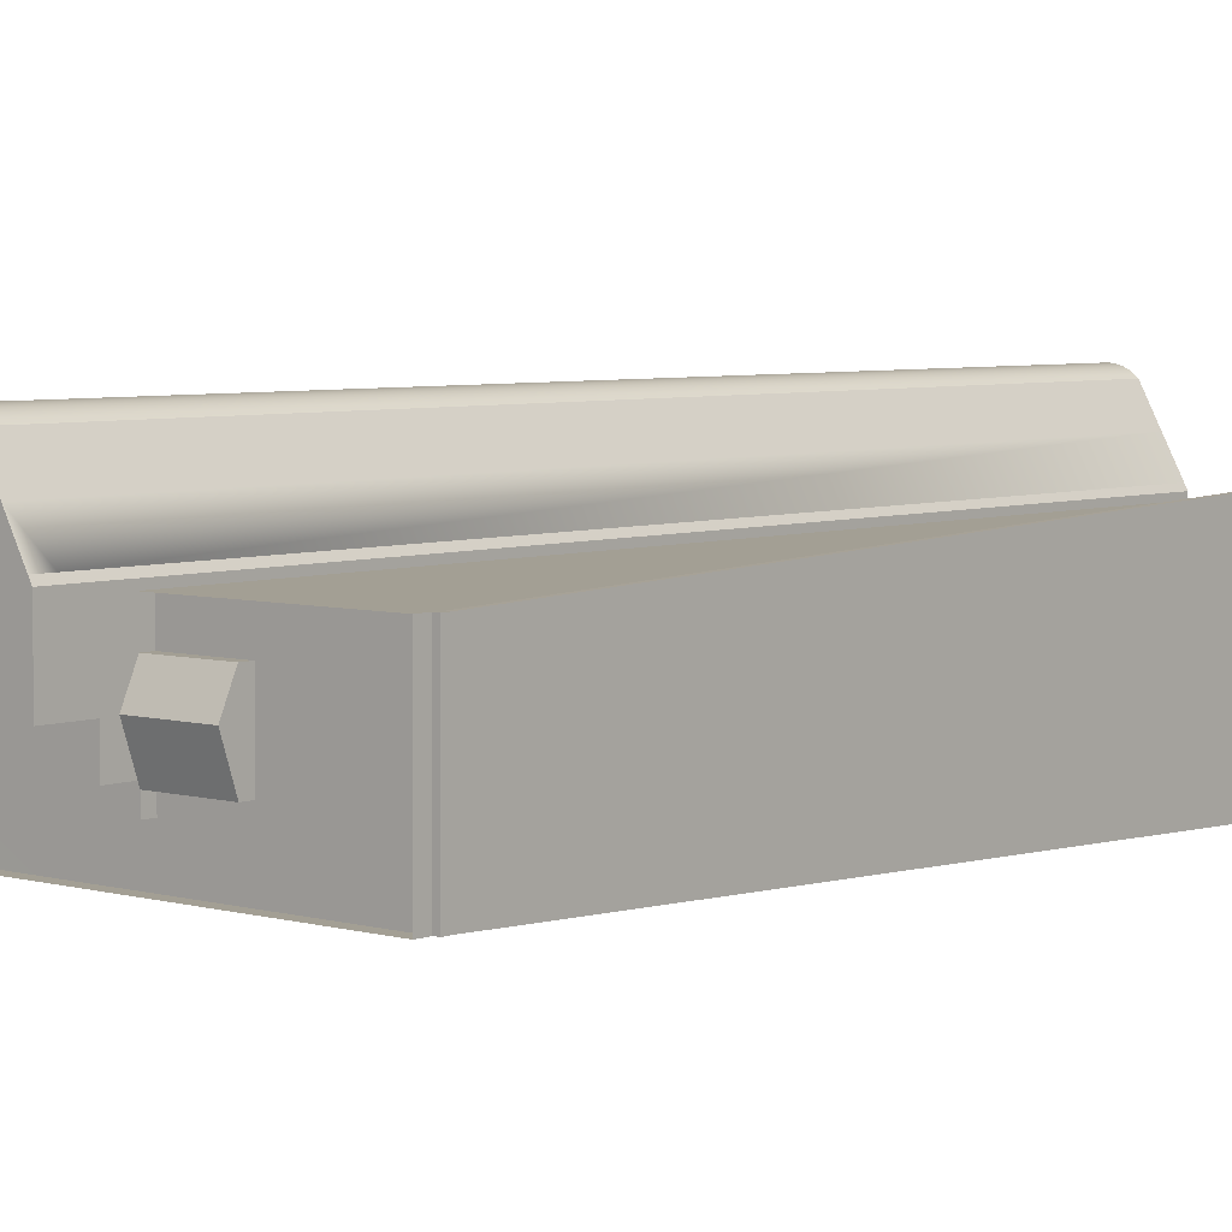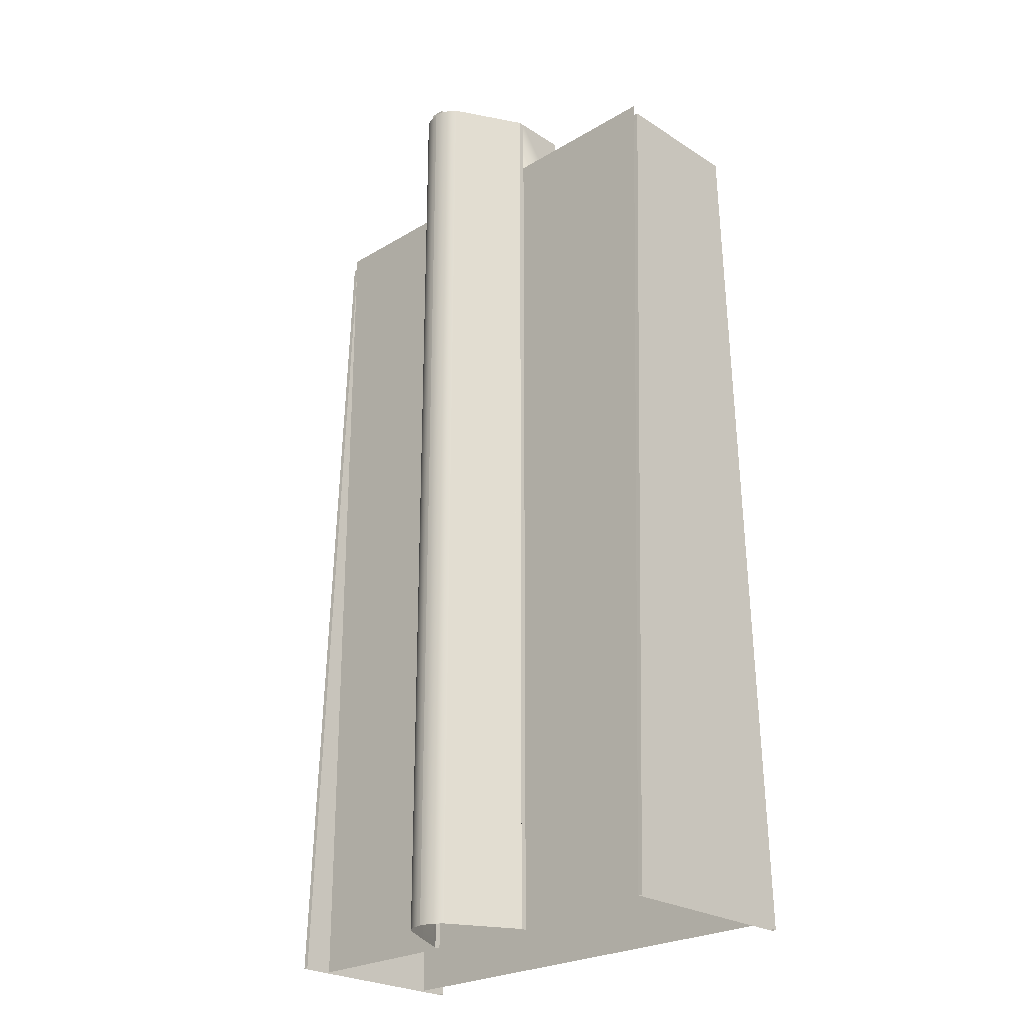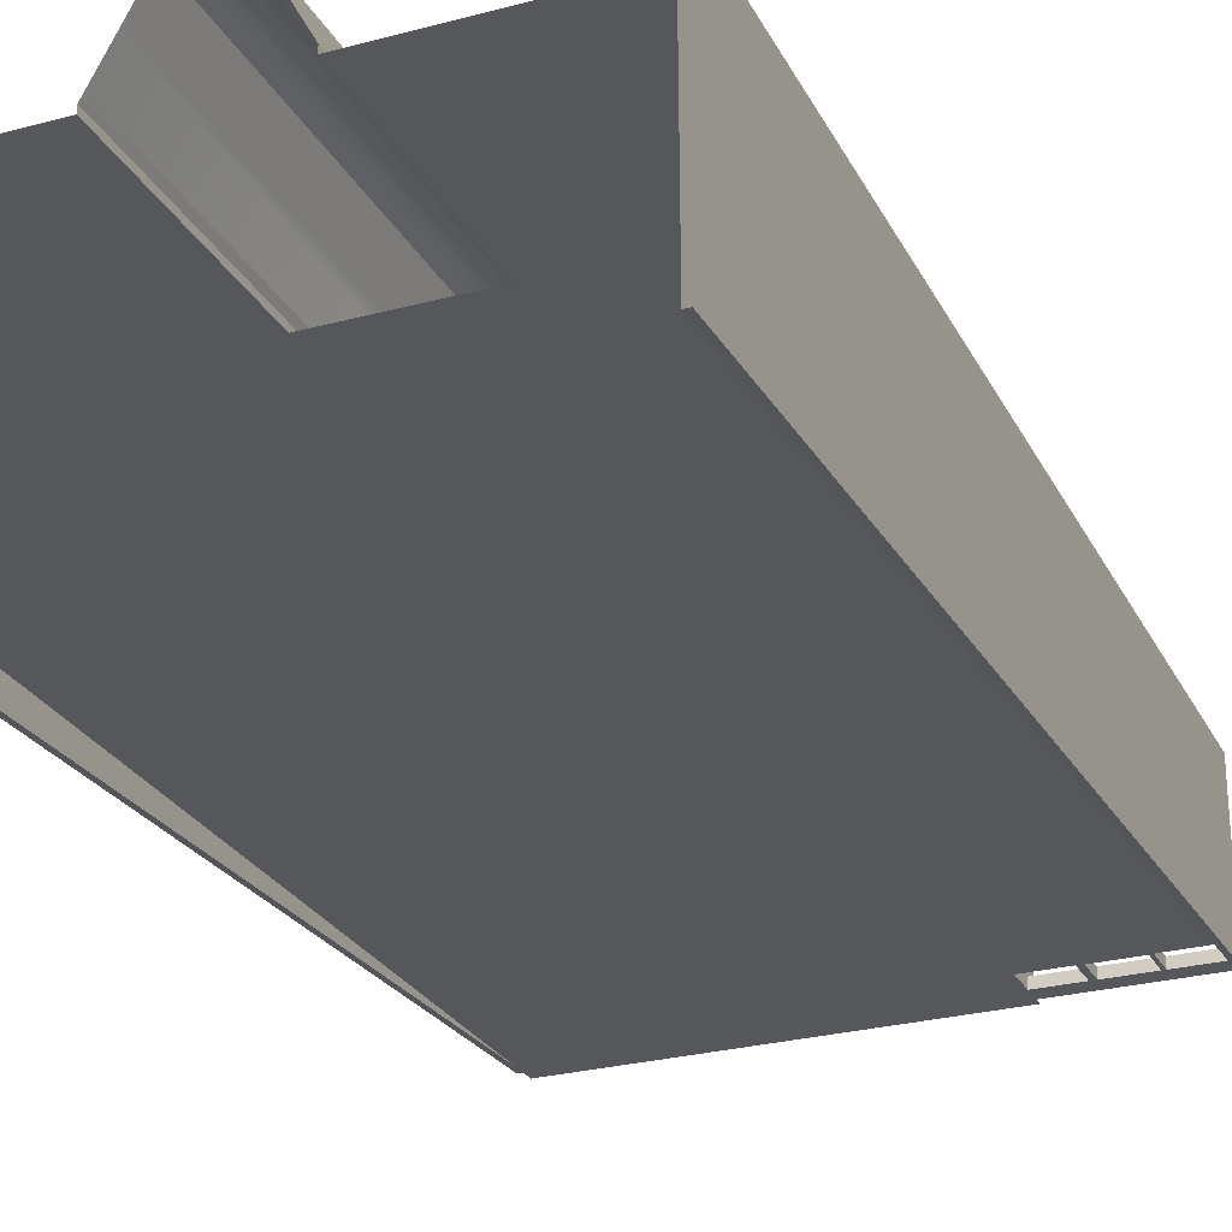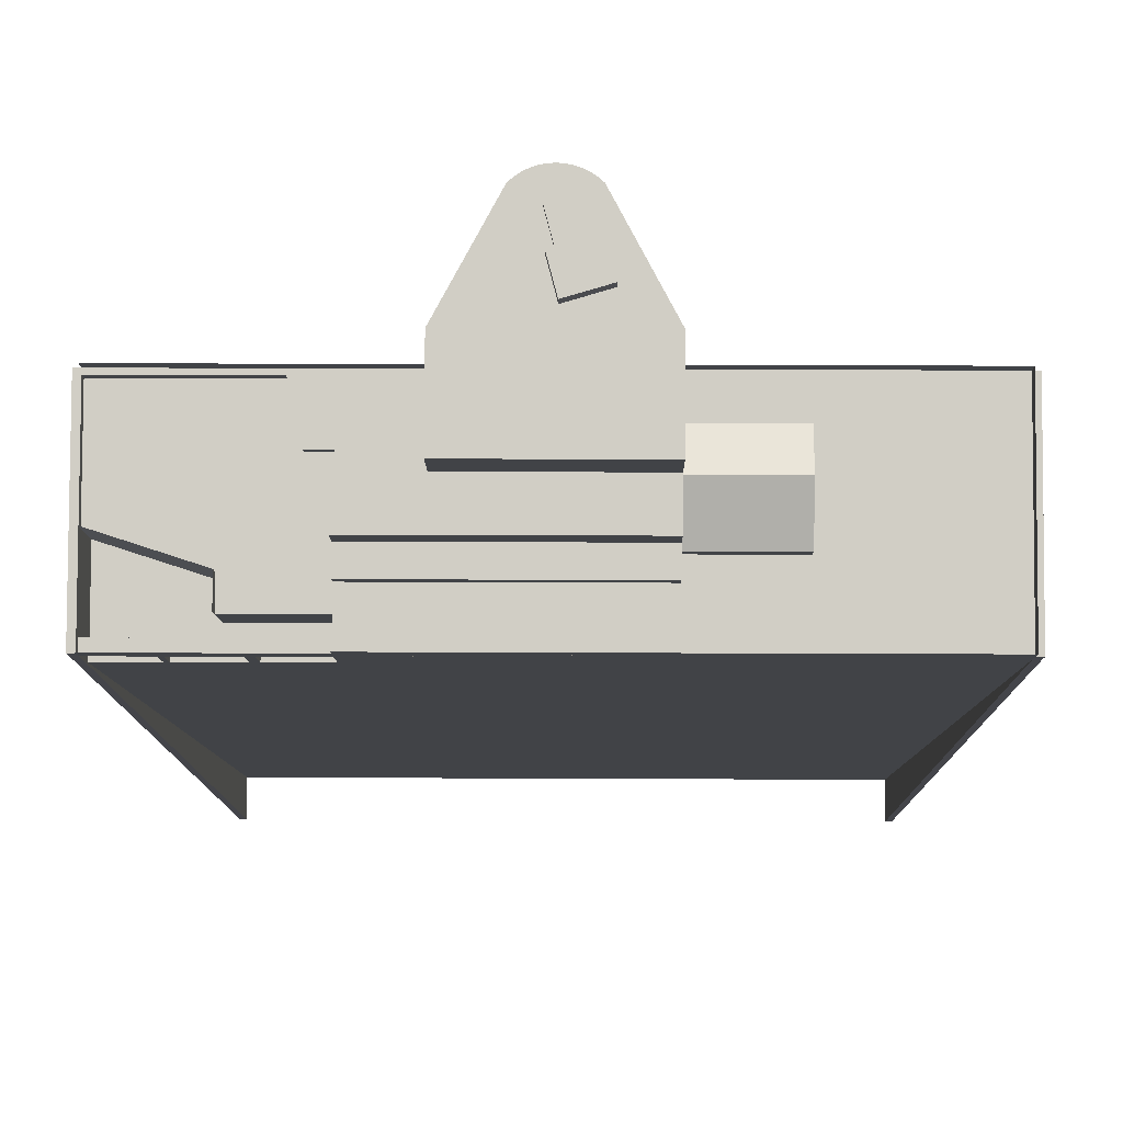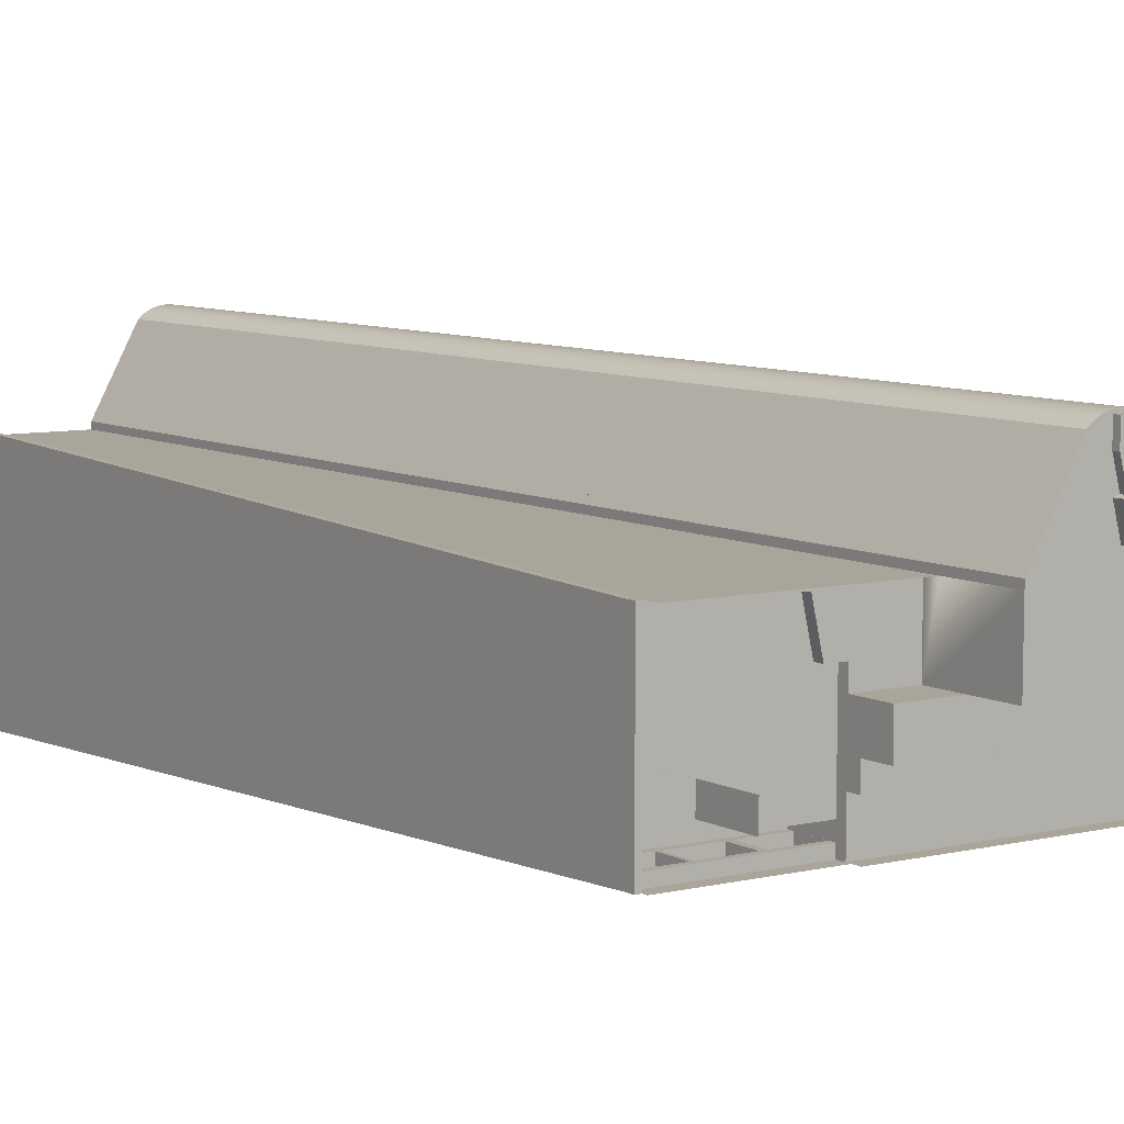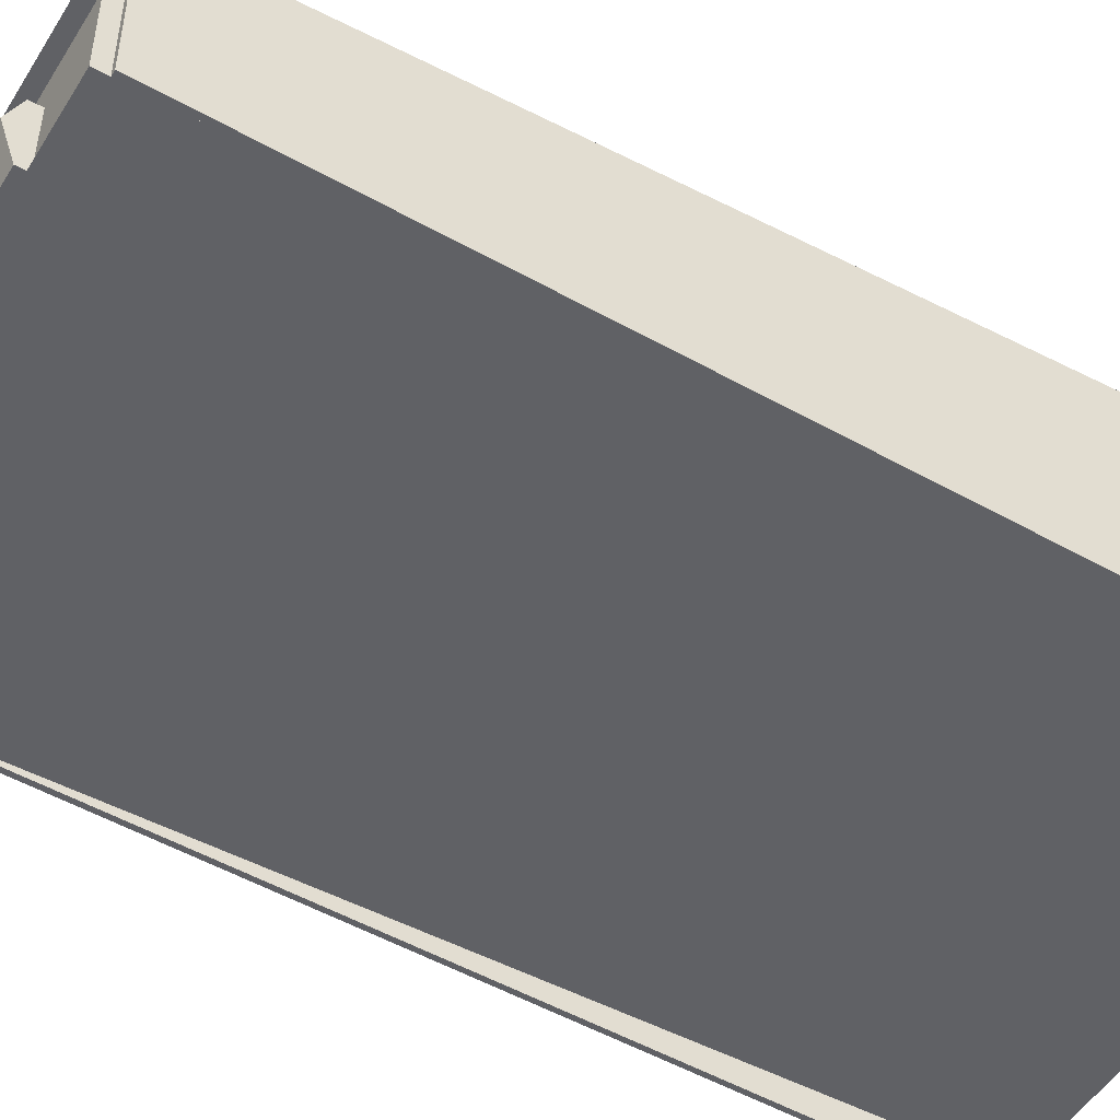
<metadata>
{"format":"obj","ext":"obj","renderer":"f3d","projection":"perspective","resolution":1024,"background":"white","views":[{"elev":5.1,"azim":-140.1,"up":"+Z"},{"elev":-25.0,"azim":43.8,"up":"+Y"},{"elev":-26.3,"azim":22.7,"up":"+Z"},{"elev":-7.3,"azim":-179.6,"up":"+Z"},{"elev":7.7,"azim":145.2,"up":"+Z"},{"elev":-49.7,"azim":-120.6,"up":"+Z"}]}
</metadata>
<code>
o 3d-model
v 7.171 26.97 -2.955
v 7.175 1e-06 -3.892
v 7.149 -0 2.289
v 7.171 27.22 -2.955
v 7.153 26.97 1.353
v 7.153 27.22 1.353
v 7.317 26.97 -2.955
v 7.317 27.22 -2.955
v 7.298 27.22 1.353
v 7.298 26.97 1.353
v 7.294 -0 2.29
v 7.321 1e-06 -3.891
v -7.21 26.97 -3.016
v -7.206 1e-06 -3.953
v -7.232 -0 2.228
v -7.21 27.22 -3.016
v -7.228 26.97 1.292
v -7.228 27.22 1.292
v -7.064 26.97 -3.016
v -7.064 27.22 -3.016
v -7.082 27.22 1.292
v -7.082 26.97 1.292
v -7.086 -0 2.229
v -7.06 1e-06 -3.952
v 3.363 26.97 -2.707
v 3.364 26.97 -2.971
v -7.064 26.97 -3.016
v 3.362 26.97 -2.348
v 1.917 26.97 -1.891
v -1.82 26.97 -1.907
v -1.833 26.97 1.315
v -7.082 26.97 1.292
v 1.903 26.97 1.33
v 3.351 26.97 0.1078
v 3.798 26.97 1.338
v 3.828 26.97 0.1098
v 4.08 26.97 1.229
v 7.153 26.97 1.353
v 7.153 26.97 1.242
v -1.833 1.124 1.315
v -1.833 -0 1.315
v -1.834 -0 1.491
v -1.834 1.124 1.491
v 1.903 -0 1.33
v 1.903 1.124 1.33
v 1.903 1.124 1.506
v 1.903 -0 1.506
v -1.83 27.22 0.4472
v -1.83 27.53 0.4472
v -1.826 27.92 -0.385
v -1.822 27.58 -1.345
v -1.822 27.53 -1.345
v -1.821 27.53 -1.478
v -1.821 27.22 -1.478
v -1.82 27.22 -1.907
v -1.833 27.22 1.315
v 1.917 27.22 -1.891
v 0.04872 27.22 -1.899
v 1.911 27.22 -0.3928
v 1.903 27.22 1.33
v 7.153 27.22 1.242
v 7.153 27.22 1.353
v -7.064 27.22 -3.016
v -7.082 27.22 1.292
v 1.903 25.85 1.33
v 3.798 25.85 1.338
v -7.082 25.85 1.292
v -1.833 25.85 1.315
v 3.798 27.22 1.338
v 3.364 27.22 -2.971
v 0.05332 27.22 -2.985
v 3.36 27.22 -1.885
v 3.353 27.22 -0.3867
v 3.351 27.22 0.1078
v 3.828 27.22 0.1098
v 4.08 27.22 1.229
v 7.153 1.124 1.353
v 7.153 25.85 1.353
v -7.082 1.124 1.292
v 7.153 -0 1.353
v -7.082 -0 1.292
v 4.541 25.95 -2.966
v 7.171 25.95 -2.955
v 7.171 1e-06 -2.955
v 3.366 25.95 -2.971
v -7.064 0 -3.016
v 3.366 26.8 -2.971
v 4.541 26.8 -2.966
v 4.704 26.81 -2.966
v 5.917 26.81 -2.961
v 6.014 26.82 -2.96
v 7.171 26.82 -2.955
v 7.171 26.97 -2.955
v 5.917 25.97 -2.961
v 6.014 25.95 -2.96
v 4.704 25.97 -2.966
v 5.139 25.79 -2.341
v 3.362 25.79 -2.348
v 5.139 26.97 -2.341
v 7.163 25.79 -1.051
v 5.136 25.79 -1.708
v 5.136 26.97 -1.708
v 7.163 25.95 -1.051
v 7.163 26.97 -1.051
v 7.17 25.95 -2.691
v 6.013 25.95 -2.696
v 6.013 26.82 -2.696
v 7.17 26.82 -2.691
v 5.916 25.97 -2.696
v 5.916 26.81 -2.696
v 4.703 25.97 -2.701
v 4.703 26.81 -2.701
v 4.54 25.95 -2.702
v 4.54 26.8 -2.702
v 3.365 25.95 -2.707
v 3.365 26.8 -2.707
v -1.834 25.85 1.491
v 1.903 25.85 1.506
v 1.903 27.59 1.33
v 1.903 29.49 1.33
v 1.903 29.49 1.506
v -1.833 27.59 1.315
v -1.833 29.49 1.315
v -1.834 29.49 1.491
v -0.1062 -1e-06 3.924
v 0.02402 -1e-06 3.933
v 0.02402 29.49 3.933
v -0.1062 29.49 3.924
v -0.2343 -1e-06 3.898
v -0.2343 29.49 3.898
v -0.3583 -1e-06 3.855
v -0.3583 29.49 3.855
v -0.4762 -1e-06 3.796
v -0.4762 29.49 3.796
v -0.5862 -1e-06 3.722
v -0.5862 29.49 3.722
v -0.6865 -1e-06 3.634
v -0.6865 29.49 3.634
v -1.228 28.95 2.623
v -1.228 -0 2.623
v -1.228 29.49 2.623
v 1.814 -0 1.669
v 1.814 29.49 1.669
v 1.814 28.95 1.669
v 0.636 -1e-06 3.728
v 0.737 -1e-06 3.641
v 0.737 29.49 3.641
v 0.636 29.49 3.728
v 0.5254 -1e-06 3.801
v 0.5254 29.49 3.801
v 0.407 -1e-06 3.858
v 0.407 29.49 3.858
v 0.2826 -1e-06 3.9
v 0.2826 29.49 3.9
v 0.1543 -1e-06 3.925
v 0.1543 29.49 3.925
v -1.82 27.53 -1.907
v -1.747 -0 1.654
v -1.747 29.49 1.654
v -1.747 28.95 1.654
v 1.287 28.95 2.634
v 1.287 29.49 2.634
v 1.287 -0 2.634
v -1.826 29.49 -0.4086
v -1.826 28.28 -0.4086
v -1.822 28.28 -1.345
v 1.911 28.28 -0.3928
v 1.911 29.49 -0.3928
v 3.36 27.53 -1.885
v 3.357 27.53 -1.323
v 3.357 28.28 -1.323
v 3.353 28.28 -0.3867
v -0.6639 29.84 2.834
v 0.1796 29.84 2.587
v -0.01384 29.84 1.855
v -0.8573 29.84 2.102
v -0.01384 29.49 1.855
v -0.8573 29.49 2.102
v 0.0339 29.49 2.63
v 0.1796 29.49 2.587
v 0.0339 29.66 2.63
v -0.3851 29.66 2.753
v -0.6639 29.49 2.834
v -0.3851 29.49 2.753
v 0.2088 29.49 3.292
v -0.2455 29.49 3.837
v -0.2431 29.49 3.29
v 0.2065 29.49 3.839
v -0.2431 29.66 3.29
v -0.2455 29.66 3.837
v 0.2065 29.66 3.839
v 0.2088 29.66 3.292
v -3.775 27.22 -1.486
v -3.78 27.22 -0.3932
v -3.783 27.22 0.439
v -3.775 27.53 -1.486
v -3.78 27.53 -0.3932
v -3.783 27.53 0.439
v -3.78 27.92 -0.3932
v -3.776 27.58 -1.353
v 7.17 26.97 -2.691
v 3.363 25.79 -2.707
v 4.54 25.79 -2.702
v 7.17 25.79 -2.691
v 3.365 25.79 -2.707
v -7.064 27.59 -3.016
v 0.05332 27.59 -2.985
v 3.364 27.35 -2.971
v 3.364 27.59 -2.971
v -7.082 27.59 1.292
v 5.139 27.35 -2.341
v 5.136 27.35 -1.708
v 7.163 27.35 -1.051
v 3.798 27.59 1.338
v 7.153 27.59 1.353
v 7.171 27.35 -2.955
f 1 2 3 4
f 4 3 5 6
f 7 8 9 10
f 7 10 11 12
f 12 2 1 7
f 3 11 10 5
f 6 9 8 4
f 7 1 4 8
f 5 10 9 6
f 13 14 15 16
f 16 15 17 18
f 19 20 21 22
f 19 22 23 24
f 24 14 13 19
f 15 23 22 17
f 21 20 16 18
f 19 13 16 20
f 17 22 21 18
f 25 26 27 28
f 29 28 27 30
f 31 30 27 32
f 28 29 33 34
f 34 33 35 36
f 37 36 35 38
f 37 38 39
f 40 41 42 43
f 44 45 46 47
f 48 49 50 51
f 31 48 51 52
f 31 52 53 54
f 31 54 55 30
f 48 31 56
f 29 30 55 57
f 57 55 58
f 29 57 59 33
f 33 59 60
f 38 39 61 62
f 63 27 32 64
f 51 53 52
f 65 66 35 33
f 67 68 31 32
f 32 31 56 64
f 33 35 69 60
f 69 35 38 62
f 26 27 63 70
f 70 63 71
f 25 26 70 72
f 28 25 72 34
f 34 72 73 74
f 36 34 74 75
f 36 75 76 37
f 39 37 76 61
f 45 77 78 65
f 65 78 66
f 79 40 68 67
f 44 80 77 45
f 81 41 40 79
f 82 83 84 85
f 27 85 84 86
f 87 85 27 88
f 89 88 27 90
f 91 90 27 92
f 93 92 27 26
f 94 90 91 95
f 96 94 95 82
f 96 82 88 89
f 83 82 95
f 97 98 28 99
f 100 101 102 103
f 103 102 104
f 105 83 95 106
f 95 91 107 106
f 92 108 107 91
f 90 94 109 110
f 109 94 96 111
f 96 89 112 111
f 90 110 112 89
f 88 82 113 114
f 113 82 85 115
f 85 87 116 115
f 87 88 114 116
f 66 78 38 35
f 68 40 43 117
f 45 65 118 46
f 60 119 120 33
f 65 33 120 118
f 118 120 121
f 31 68 117 56
f 122 56 117 123
f 123 117 124
f 125 126 127 128
f 129 125 128 130
f 131 129 130 132
f 133 131 132 134
f 135 133 134 136
f 137 135 136 138
f 139 140 137 138
f 139 138 141
f 46 118 121 47
f 142 47 121 143
f 142 143 144
f 145 146 147 148
f 149 145 148 150
f 151 149 150 152
f 153 151 152 154
f 155 153 154 156
f 127 126 155 156
f 157 55 54 53
f 43 42 158 117
f 124 117 158 159
f 159 158 160
f 161 162 147 146
f 146 163 161
f 49 48 56 122
f 49 122 123 50
f 50 123 164 165
f 50 165 166 51
f 167 168 120 59
f 59 120 119 60
f 73 72 169 170
f 73 170 171 172
f 59 73 172 167
f 72 73 59 57
f 58 55 157 57
f 72 57 157 169
f 170 52 51 171
f 171 51 166
f 167 165 164 168
f 170 169 157 53
f 170 53 52
f 167 172 171 166
f 167 166 165
f 173 174 175 176
f 175 177 178 176
f 179 180 174 181
f 182 181 174 173
f 182 173 183 184
f 177 175 174 180
f 176 178 183 173
f 180 179 185 154
f 180 154 152 150
f 177 180 150 148
f 177 148 147 162
f 164 177 162 143
f 164 143 121 120
f 164 120 168
f 178 177 164 141
f 159 141 164 124
f 124 164 123
f 178 141 138 183
f 183 138 136 134
f 184 183 134 132
f 184 132 186 187
f 186 132 130 128
f 186 128 127 156
f 188 186 156 154
f 188 154 185
f 181 182 189 190
f 181 190 191 192
f 182 184 187 189
f 189 187 186 190
f 186 188 191 190
f 185 192 191 188
f 179 181 192 185
f 58 71 63 55
f 54 55 63 193
f 194 193 63 195
f 195 63 64 56
f 195 56 48
f 196 193 194 197
f 54 193 196 53
f 197 194 195 198
f 195 48 49 198
f 198 49 50 199
f 51 53 196 199
f 51 199 50
f 199 196 200
f 200 196 197 199
f 199 197 198
f 73 72 70 74
f 57 74 70 71
f 57 71 58
f 74 57 60 69
f 75 74 69 76
f 76 69 62 61
f 60 57 59
f 102 99 28 37
f 36 37 28 34
f 104 102 37 39
f 201 93 26 25
f 202 25 28 98
f 97 99 102 101
f 203 204 105 113
f 113 105 106 111
f 109 111 106 107
f 110 109 107 112
f 112 107 25 116
f 115 116 25 202
f 115 202 205
f 112 116 114 111
f 113 111 114
f 201 25 107 108
f 97 100 204 203
f 98 97 203 205
f 98 205 202
f 101 100 97
f 205 203 113 115
f 160 158 140 139
f 163 142 144 161
f 141 159 160 139
f 144 143 162 161
f 71 63 206 207
f 70 71 207 208
f 208 207 209
f 64 56 122 210
f 206 63 64 210
f 99 211 212 102
f 104 102 212 213
f 60 69 214 119
f 214 69 62 215
f 93 26 208 216

</code>
